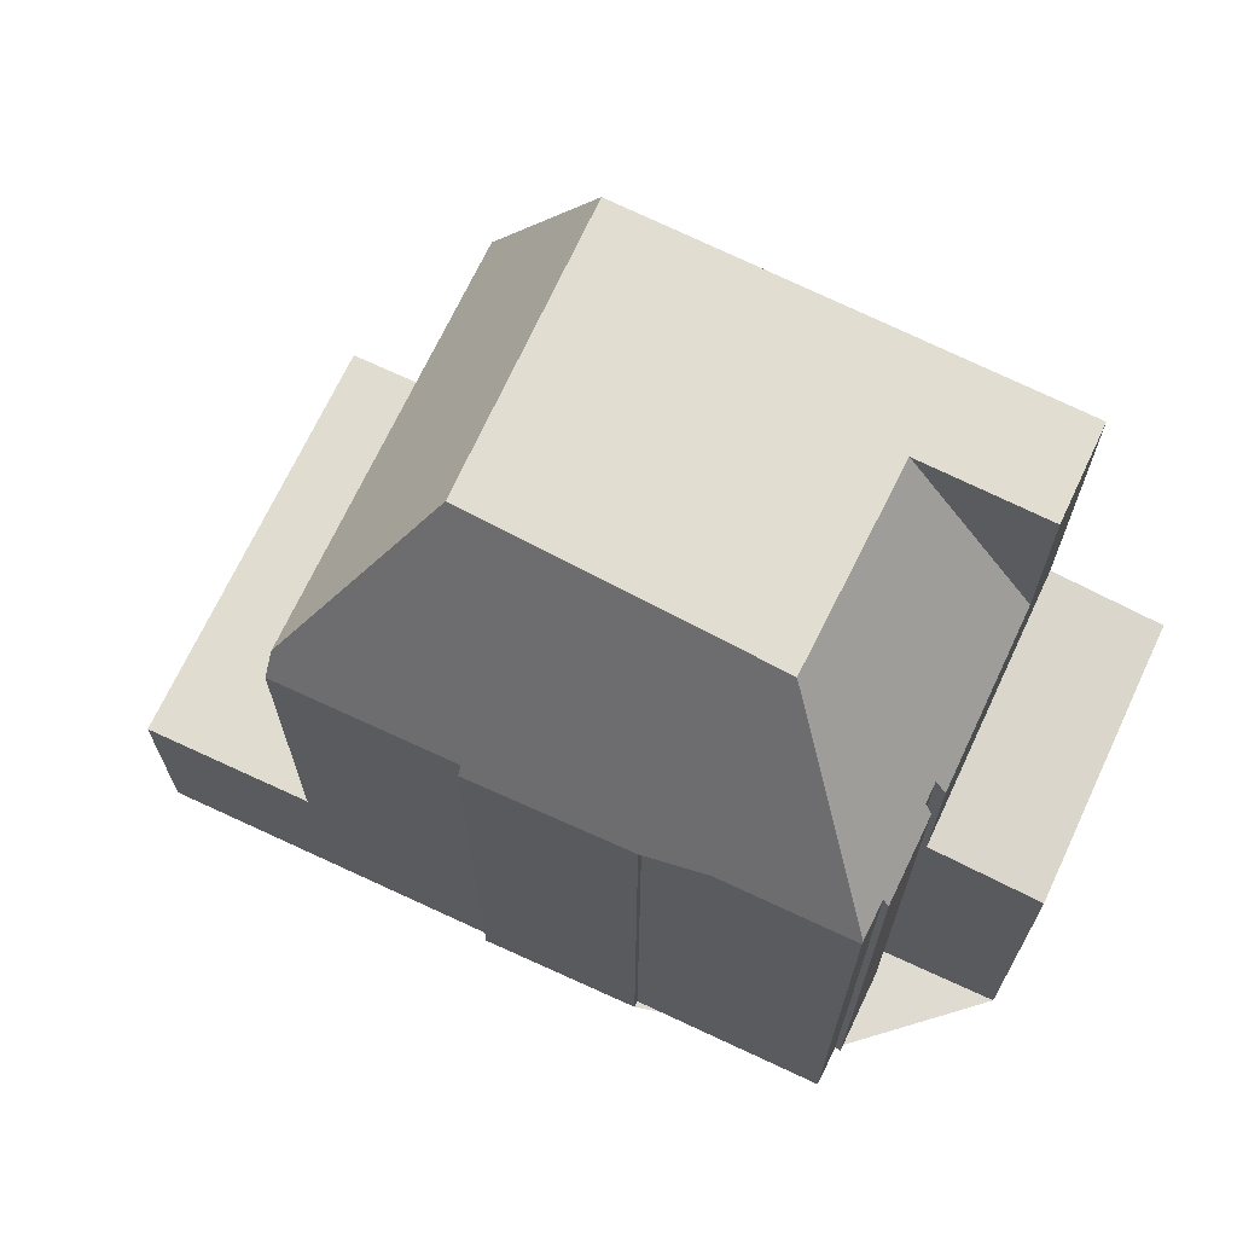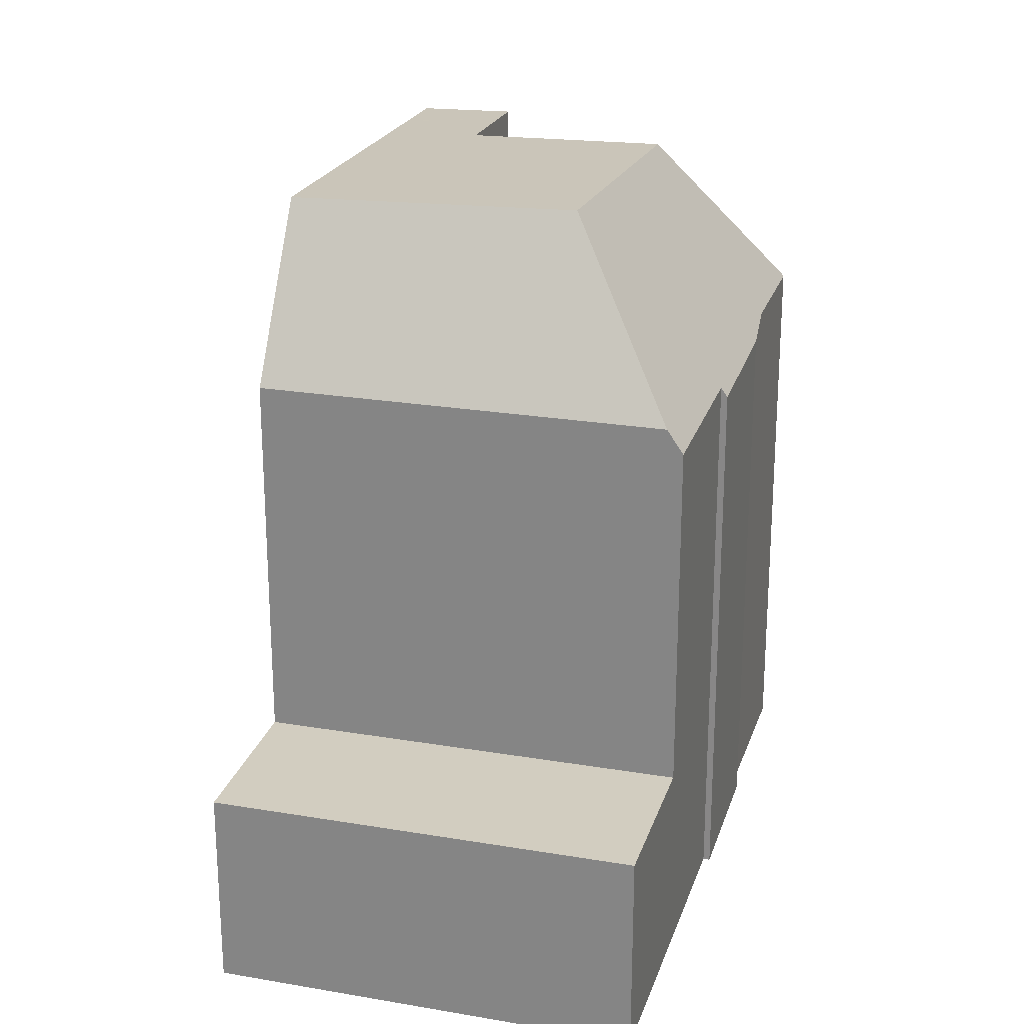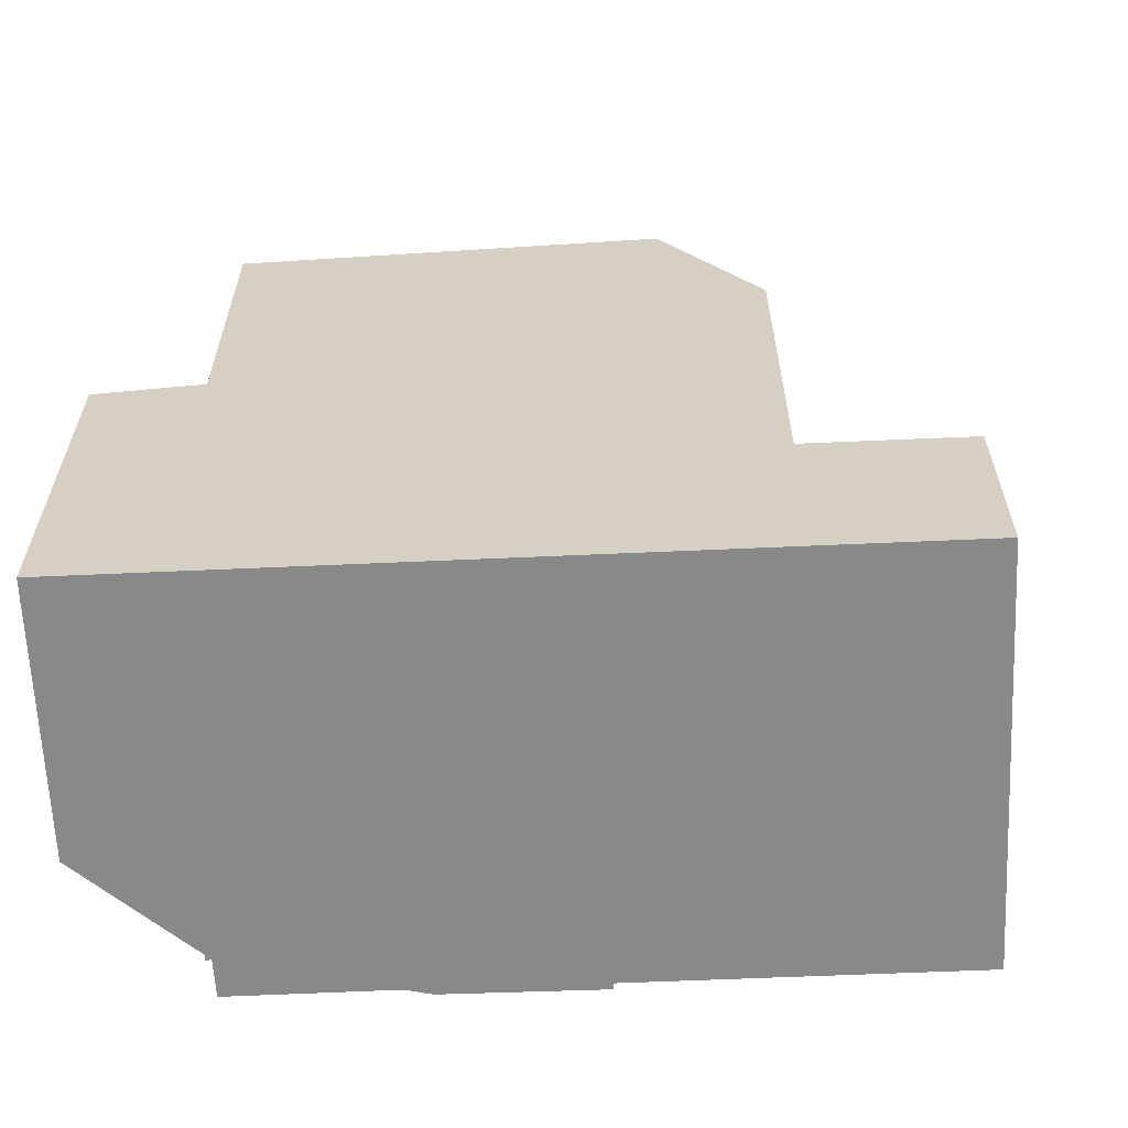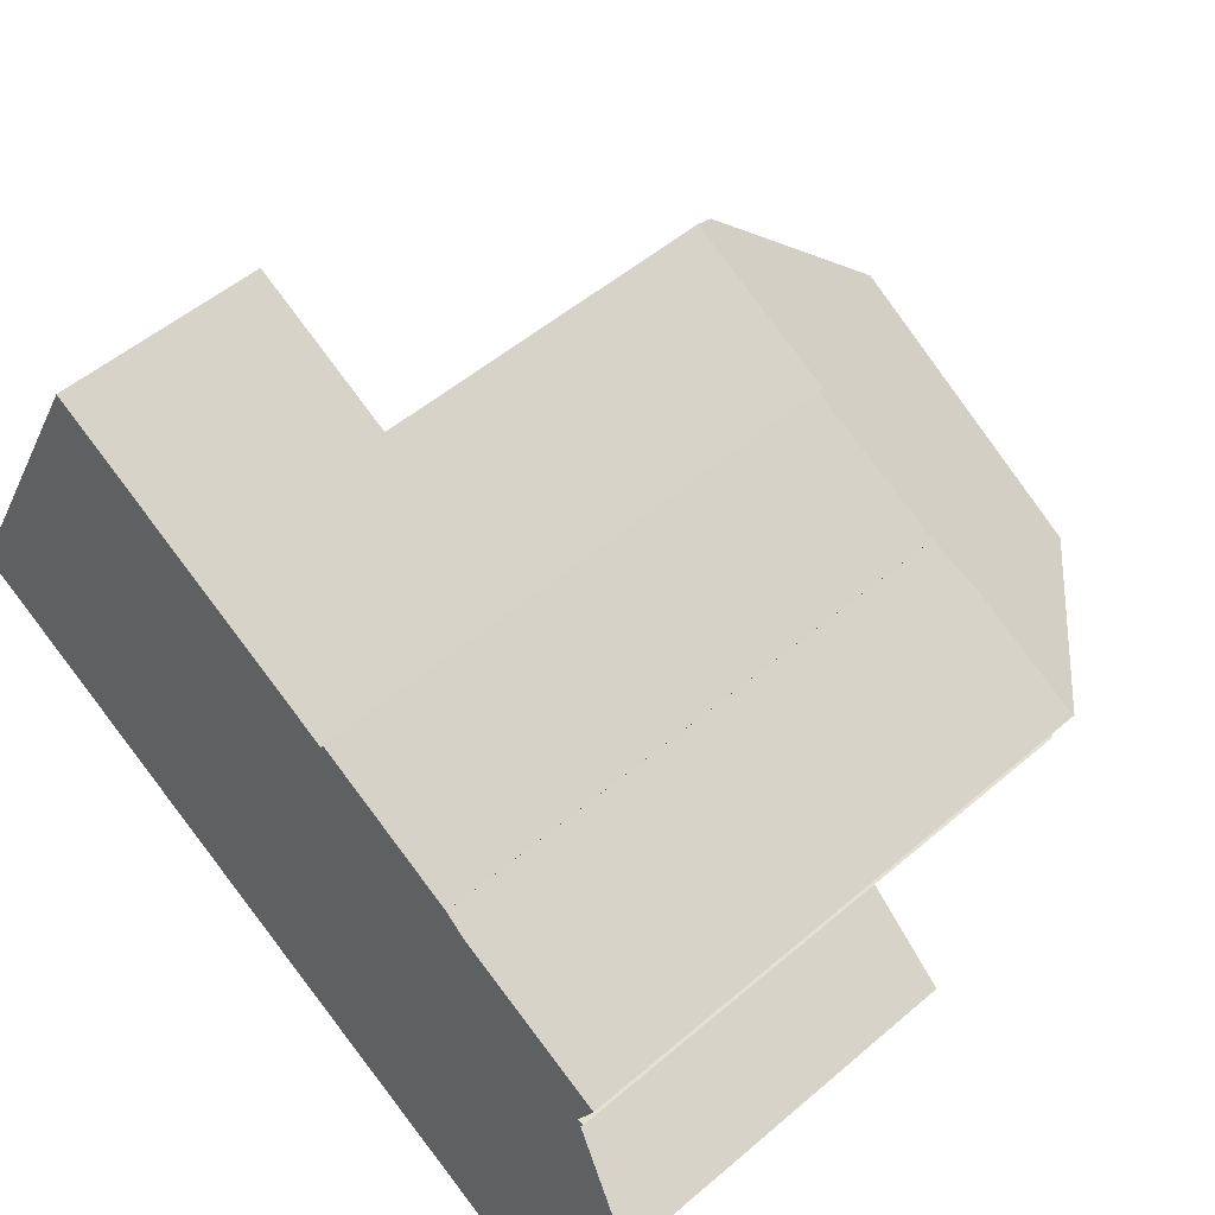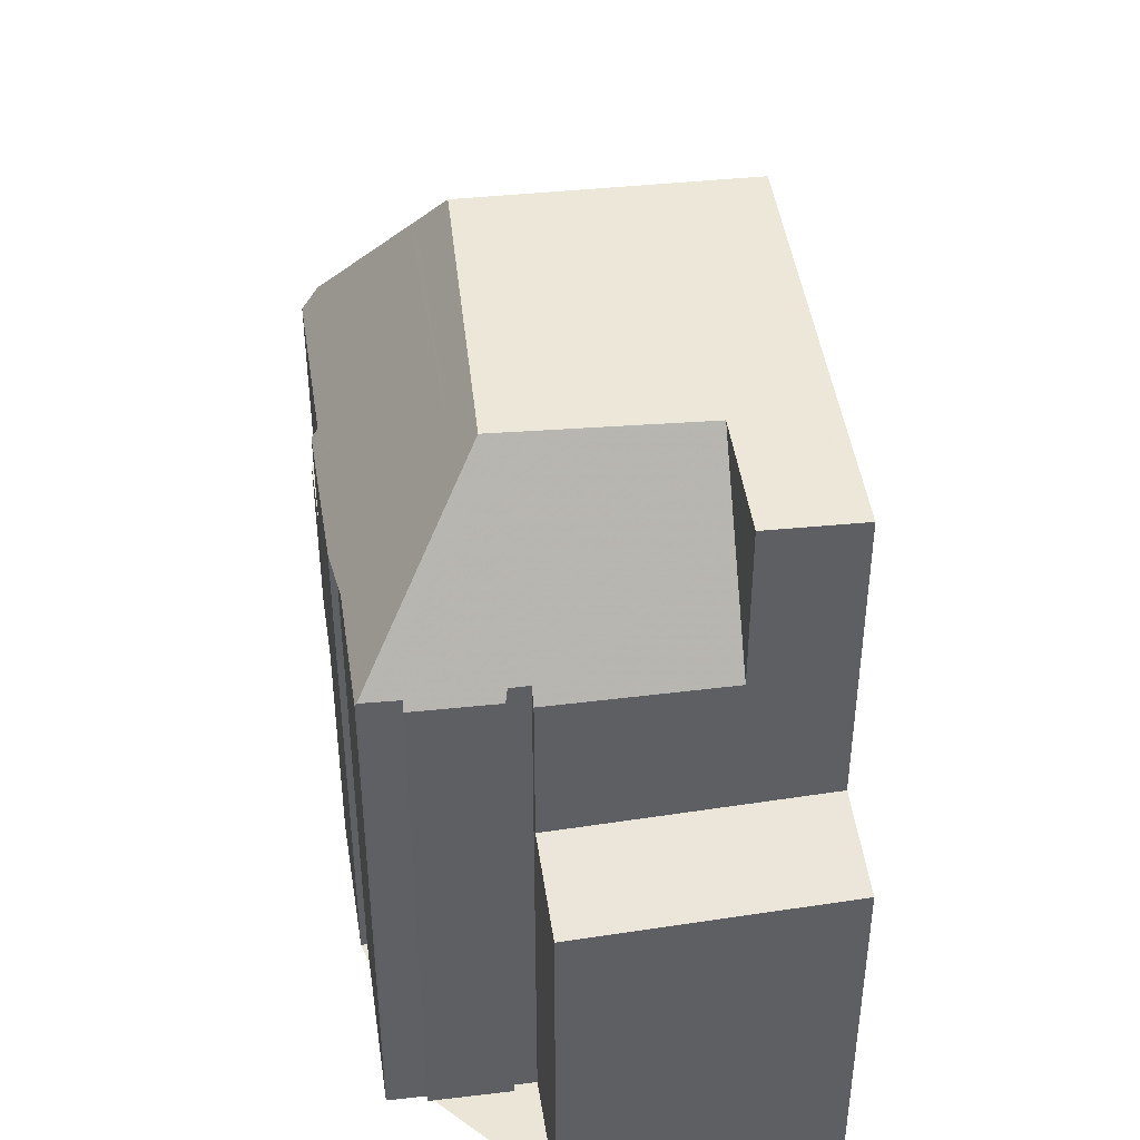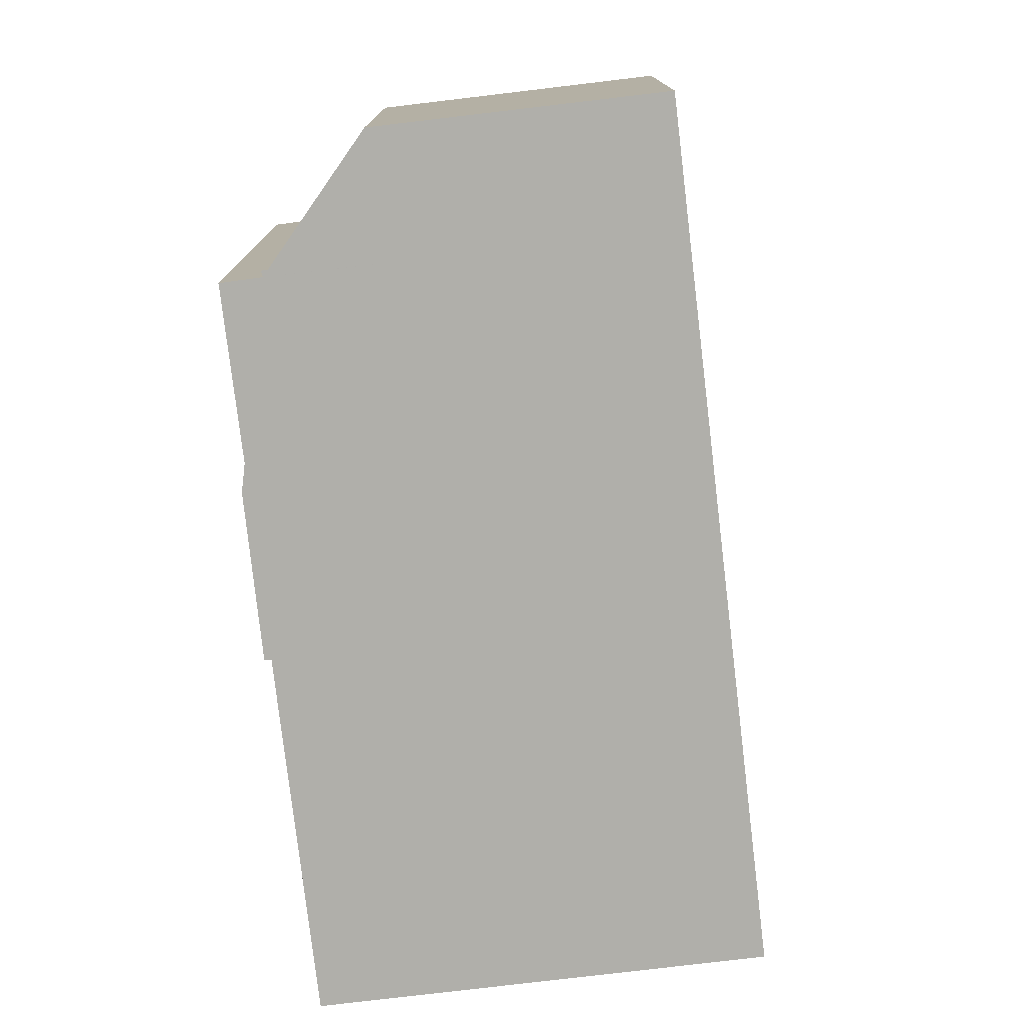
<metadata>
{"format":"obj","ext":"obj","renderer":"f3d","projection":"perspective","resolution":1024,"background":"white","views":[{"elev":69.8,"azim":-127.2,"up":"+Z"},{"elev":24.5,"azim":133.8,"up":"+Z"},{"elev":-63.2,"azim":30.3,"up":"+Z"},{"elev":51.6,"azim":-132.9,"up":"+Y"},{"elev":44.1,"azim":-70.8,"up":"+Z"},{"elev":-78.0,"azim":-55.5,"up":"+Z"}]}
</metadata>
<code>
v 302.2 -1882 3.36
v 305.5 -1888 3.323
v 292 -1887 9.188
v 294.8 -1886 9.198
v 294.8 -1885 9.046
v 297.1 -1884 9.01
v 297.2 -1884 9.167
v 292.2 -1888 9.067
v 292.3 -1888 9.208
v 293.2 -1889 9.212
v 293 -1889 9.215
v 292.9 -1889 9.043
v 293.5 -1894 6.254
v 291.4 -1890 6.092
v 301.5 -1890 12.21
v 299.2 -1886 12.37
v 294.7 -1888 12.11
v 297 -1892 11.92
v 296.2 -1893 11.88
v 301.5 -1890 12.21
v 295.1 -1893 11.81
v 303 -1889 3.329
v 299.8 -1883 3.366
v 305.1 -1888 3.323
v 301.9 -1882 3.361
v 303 -1889 3.329
v 305.1 -1888 3.324
v 305.5 -1888 3.323
v 299.8 -1883 3.366
v 303 -1889 3.329
v 299.2 -1886 12.37
v 299.2 -1886 12.37
v 303 -1889 9.511
v 294.7 -1888 12.11
v 292.1 -1887 9.228
v 299.9 -1883 9.554
v 299.8 -1883 9.163
v 294.7 -1888 12.11
v 292.1 -1887 9.228
v 295.1 -1893 8.946
v 293 -1889 8.96
v 296.2 -1891 11.98
v 296 -1891 11.59
v 299.4 -1885 11.6
v 301.9 -1890 11.55
v 294.3 -1888 11.63
v 294.3 -1888 11.63
v 299.4 -1885 11.6
v 295.1 -1893 11.59
v 294.9 -1892 11.9
v 296.2 -1891 11.86
v 294.5 -1888 11.88
v 294.5 -1888 11.88
v 299.4 -1885 11.7
v 301.8 -1890 11.67
v 299.4 -1885 11.7
v 295.1 -1893 6.481
v 293 -1889 6.32
v 299.8 -1883 7.348
v 303 -1889 7.598
v 299.8 -1883 3.365
v 299.8 -1883 9.286
v 299.8 -1883 7.351
v 292.2 -1887 9.404
v 292.2 -1887 9.404
v 299.8 -1883 3.365
v 301.9 -1882 3.36
v 302.2 -1882 3.359
v 292.1 -1887 9.224
v 299.9 -1883 9.554
v 299.9 -1883 9.554
v 303 -1889 9.511
v 299.8 -1883 9.286
v 299.8 -1883 9.163
v 293.9 -1886 9.195
v 294 -1886 9.377
v 294.7 -1888 11.63
v 294.7 -1888 11.87
v 294.8 -1888 12.11
v 294.8 -1888 12.11
v 297.1 -1892 11.94
v 294.5 -1887 10.99
v 299.6 -1884 10.91
v 300.3 -1884 3.359
v 300.3 -1884 9.548
v 293.7 -1888 11
v 300.3 -1884 9.548
v 299.6 -1884 10.91
v 300.3 -1884 3.359
v 300.3 -1884 7.391
v 293.7 -1888 11
v 302.4 -1883 3.354
v 302.7 -1883 3.353
v 292.5 -1888 9.056
v 303 -1889 9.511
v 301.9 -1890 11.55
v 303 -1889 9.511
v 303 -1889 7.597
v 303 -1889 3.329
v 297.1 -1892 11.94
v 301.5 -1890 12.21
v 295.1 -1893 8.946
v 295.1 -1893 11.59
v 301.8 -1890 11.67
v 301.5 -1890 12.21
v 295.1 -1893 6.479
v 293.5 -1894 6.252
v 296.1 -1893 11.88
v 296.9 -1892 11.93
v 295.1 -1893 11.81
v 293 -1889 8.96
v 293 -1889 6.32
v 295.1 -1893 6.479
v 295.1 -1893 11.81
v 294.4 -1892 8.951
v 294.4 -1892 11.87
v 294.4 -1892 11.6
v 295.1 -1893 6.481
v 295.1 -1893 11.81
v 294.9 -1888 12.12
v 297.2 -1892 11.94
v 293.9 -1886 9.195
v 294 -1886 9.377
v 294.5 -1887 10.98
v 294.7 -1888 11.63
v 294.8 -1888 11.87
v 294.9 -1888 12.12
v 297.2 -1892 11.94
v 296.2 -1891 11.98
v 294.4 -1892 8.951
v 296 -1891 11.59
v 294.4 -1892 6.424
v 294.9 -1892 11.9
v 296.2 -1891 11.98
v 294.4 -1892 11.87
v 296.5 -1891 12
v 300.7 -1889 12.26
v 302.3 -1888 3.337
v 302.3 -1888 9.521
v 301.1 -1888 11.57
v 302.3 -1888 9.521
v 302.3 -1888 7.541
v 302.3 -1888 3.337
v 296.4 -1891 11.99
v 296.2 -1891 11.86
v 292.8 -1893 6.196
v 294.4 -1892 8.951
v 294.4 -1892 11.6
v 301.1 -1888 11.68
v 300.7 -1889 12.26
v 294.4 -1892 6.424
v 304.4 -1887 3.332
v 304.7 -1886 3.331
v 294.4 -1892 11.87
v 300.9 -1885 9.54
v 299.7 -1886 11.6
v 300.9 -1885 9.54
v 300.9 -1885 7.436
v 300.9 -1885 3.353
v 291.4 -1890 6.093
v 293 -1889 6.321
v 294.9 -1888 12.09
v 295 -1888 12.1
v 300.9 -1885 3.353
v 303 -1884 3.348
v 303.3 -1884 3.347
v 294.9 -1888 12.09
v 293 -1889 8.96
v 294.7 -1888 11.62
v 295.1 -1888 12.1
v 299.3 -1886 12.36
v 294.8 -1888 11.87
v 293 -1889 8.96
v 299.7 -1886 11.69
v 299.3 -1886 12.36
v 293 -1889 6.321
v 295.4 -1891 10.62
v 295.4 -1891 11.93
v 296.1 -1893 11.88
v 296.1 -1893 11.88
v 296.2 -1893 11.88
v 293.5 -1888 10.63
v 294 -1889 10.63
v 293.4 -1887 10.63
v 293.4 -1887 10.63
v 295.4 -1891 11.93
v 295.4 -1891 10.62
v 293 -1887 9.393
v 292.9 -1887 9.191
v 295.4 -1891 11.89
v 295.4 -1891 11.6
v 302.2 -1882 3.359
v 302.2 -1882 3.36
v 302.2 -1882 0
v 302.2 -1882 -4.441e-16
v 305.1 -1888 3.323
v 305.5 -1888 3.323
v 305.5 -1888 4.441e-16
v 305.1 -1888 0
v 292.9 -1887 9.191
v 292 -1887 9.188
v 292 -1887 0
v 292.9 -1887 0
v 294.8 -1885 9.046
v 294.8 -1886 9.198
v 294.8 -1886 0
v 294.8 -1885 0
v 297.1 -1884 9.01
v 294.8 -1885 9.046
v 294.8 -1885 0
v 297.1 -1884 0
v 297.2 -1884 9.167
v 297.1 -1884 9.01
v 297.1 -1884 0
v 297.2 -1884 0
v 299.8 -1883 9.163
v 297.2 -1884 9.167
v 297.2 -1884 0
v 299.8 -1883 0
v 292.3 -1888 9.208
v 292.2 -1888 9.067
v 292.2 -1888 0
v 292.3 -1888 0
v 292.1 -1887 9.224
v 292.3 -1888 9.208
v 292.3 -1888 0
v 292.1 -1887 0
v 293 -1889 9.215
v 293.2 -1889 9.212
v 293.2 -1889 0
v 293 -1889 0
v 292.9 -1889 9.043
v 293 -1889 9.215
v 293 -1889 0
v 292.9 -1889 0
v 292.5 -1888 9.056
v 292.9 -1889 9.043
v 292.9 -1889 0
v 292.5 -1888 0
v 293.5 -1894 6.252
v 293.5 -1894 6.254
v 293.5 -1894 8.882e-16
v 293.5 -1894 0
v 293 -1889 6.32
v 291.4 -1890 6.092
v 291.4 -1890 8.882e-16
v 293 -1889 8.882e-16
v 297.2 -1892 11.94
v 301.5 -1890 12.21
v 301.5 -1890 0
v 297.2 -1892 0
v 296.2 -1893 11.88
v 297 -1892 11.92
v 297 -1892 -1.776e-15
v 296.2 -1893 0
v 296.2 -1893 11.88
v 296.2 -1893 11.88
v 296.2 -1893 0
v 296.2 -1893 1.776e-15
v 301.9 -1882 3.361
v 299.8 -1883 3.366
v 299.8 -1883 0
v 301.9 -1882 0
v 303 -1889 3.329
v 305.1 -1888 3.323
v 305.1 -1888 0
v 303 -1889 0
v 302.2 -1882 3.36
v 301.9 -1882 3.361
v 301.9 -1882 0
v 302.2 -1882 0
v 305.5 -1888 3.323
v 305.5 -1888 3.323
v 305.5 -1888 0
v 305.5 -1888 4.441e-16
v 292 -1887 9.188
v 292.1 -1887 9.228
v 292.1 -1887 0
v 292 -1887 0
v 301.8 -1890 11.67
v 301.9 -1890 11.55
v 301.9 -1890 -1.776e-15
v 301.8 -1890 0
v 301.5 -1890 12.21
v 301.8 -1890 11.67
v 301.8 -1890 0
v 301.5 -1890 0
v 302.7 -1883 3.353
v 302.2 -1882 3.359
v 302.2 -1882 -4.441e-16
v 302.7 -1883 4.441e-16
v 292.1 -1887 9.228
v 292.1 -1887 9.224
v 292.1 -1887 0
v 292.1 -1887 0
v 301.9 -1890 11.55
v 303 -1889 9.511
v 303 -1889 0
v 301.9 -1890 -1.776e-15
v 293.9 -1886 9.195
v 293.9 -1886 9.195
v 293.9 -1886 0
v 293.9 -1886 0
v 297 -1892 11.92
v 297.1 -1892 11.94
v 297.1 -1892 0
v 297 -1892 -1.776e-15
v 303.3 -1884 3.347
v 302.7 -1883 3.353
v 302.7 -1883 4.441e-16
v 303.3 -1884 0
v 292.2 -1888 9.067
v 292.5 -1888 9.056
v 292.5 -1888 0
v 292.2 -1888 0
v 292.8 -1893 6.196
v 293.5 -1894 6.252
v 293.5 -1894 0
v 292.8 -1893 0
v 293.2 -1889 9.212
v 293 -1889 8.96
v 293 -1889 0
v 293.2 -1889 0
v 293.5 -1894 6.254
v 295.1 -1893 6.481
v 295.1 -1893 -8.882e-16
v 293.5 -1894 8.882e-16
v 294.8 -1886 9.198
v 293.9 -1886 9.195
v 293.9 -1886 0
v 294.8 -1886 0
v 297.1 -1892 11.94
v 297.2 -1892 11.94
v 297.2 -1892 0
v 297.1 -1892 0
v 291.4 -1890 6.093
v 292.8 -1893 6.196
v 292.8 -1893 0
v 291.4 -1890 0
v 305.5 -1888 3.323
v 304.7 -1886 3.331
v 304.7 -1886 0
v 305.5 -1888 0
v 291.4 -1890 6.092
v 291.4 -1890 6.093
v 291.4 -1890 0
v 291.4 -1890 8.882e-16
v 304.7 -1886 3.331
v 303.3 -1884 3.347
v 303.3 -1884 0
v 304.7 -1886 0
v 295.1 -1893 11.81
v 296.2 -1893 11.88
v 296.2 -1893 1.776e-15
v 295.1 -1893 1.776e-15
v 293.9 -1886 9.195
v 292.9 -1887 9.191
v 292.9 -1887 0
v 293.9 -1886 0
v 292.2 -1888 0
v 292.3 -1888 0
v 292 -1887 0
v 294.8 -1886 0
v 294.8 -1885 0
v 297.1 -1884 0
v 297.2 -1884 0
v 302.2 -1882 0
v 305.5 -1888 0
v 293.5 -1894 0
v 291.4 -1890 0
v 293.2 -1889 0
v 293 -1889 0
v 292.9 -1889 0
f 28 2 24 27
f 174 56 44 156
f 118 13 107 113
f 109 18 19 108
f 100 81 18 109
f 27 24 22 26
f 152 27 26 138
f 153 28 27 152
f 61 29 59 63
f 191 43 51 190
f 187 43 191
f 79 38 52 78
f 190 51 42 186
f 78 52 46 77
f 175 31 56 174
f 173 41 58 176
f 63 59 37 62
f 88 71 85
f 90 63 62 36 87
f 66 23 25 67
f 67 25 1 68
f 89 61 63 90
f 69 35 65
f 188 64 39 3 189
f 82 77 46 86
f 123 76 75 122
f 125 77 82 124
f 127 79 78 126
f 126 78 77 125
f 128 81 100 121
f 124 82 76 123
f 184 64 188
f 156 44 88 85 155
f 158 90 87 157
f 159 89 90 158
f 84 66 67 92
f 92 67 68 93
f 182 94 8 9 69 65 185
f 95 72 45 96
f 97 33 60 98
f 98 60 30 99
f 136 121 100 144
f 102 40 49 103
f 104 55 20 105
f 106 57 40 102
f 96 45 55 104
f 132 113 107 146
f 144 100 109 134
f 103 49 21 110
f 179 133 178
f 180 114 135 133 179
f 181 119 114 180
f 137 101 121 136
f 122 4 5 6 7 74 73 123
f 124 83 48 125
f 126 54 32 127
f 125 48 54 126
f 121 101 15 128
f 123 73 70 83 124
f 177 130 168 183
f 171 137 136 170
f 139 95 96 140
f 141 97 98 142
f 142 98 99 143
f 170 136 144 163
f 167 129 145 172
f 172 145 131 169
f 161 132 146 160
f 163 144 134 162
f 147 102 103 148
f 149 104 105 150
f 151 106 102 147
f 140 96 104 149
f 165 152 138 164
f 166 153 152 165
f 148 103 110 154
f 155 139 140 156
f 157 141 142 158
f 158 142 143 159
f 160 14 112 161
f 162 17 80 163
f 164 84 92 165
f 165 92 93 166
f 183 168 111 10 11 12 94 182
f 170 120 16 171
f 163 80 120 170
f 172 53 34 167
f 169 47 53 172
f 174 149 150 175
f 176 151 147 173
f 156 140 149 174
f 178 134 109 108 179
f 179 108 180
f 180 108 19 181
f 182 91 47 169 183
f 185 91 182
f 188 76 82 86 184
f 183 169 131 177
f 189 75 76 188
f 190 50 116 117 191
f 191 117 115 187
f 186 50 190
f 193 194 195 192
f 197 198 199 196
f 201 202 203 200
f 205 206 207 204
f 209 210 211 208
f 213 214 215 212
f 217 218 219 216
f 221 222 223 220
f 225 226 227 224
f 229 230 231 228
f 233 234 235 232
f 237 238 239 236
f 241 242 243 240
f 245 246 247 244
f 249 250 251 248
f 253 254 255 252
f 257 258 259 256
f 261 262 263 260
f 265 266 267 264
f 269 270 271 268
f 273 274 275 272
f 277 278 279 276
f 281 282 283 280
f 285 286 287 284
f 289 290 291 288
f 293 294 295 292
f 297 298 299 296
f 301 302 303 300
f 305 306 307 304
f 309 310 311 308
f 313 314 315 312
f 317 318 319 316
f 321 322 323 320
f 325 326 327 324
f 329 330 331 328
f 333 334 335 332
f 337 338 339 336
f 341 342 343 340
f 345 346 347 344
f 349 350 351 348
f 353 354 355 352
f 357 358 359 356
f 361 362 363 364 365 366 367 368 369 370 371 372 373 360

</code>
